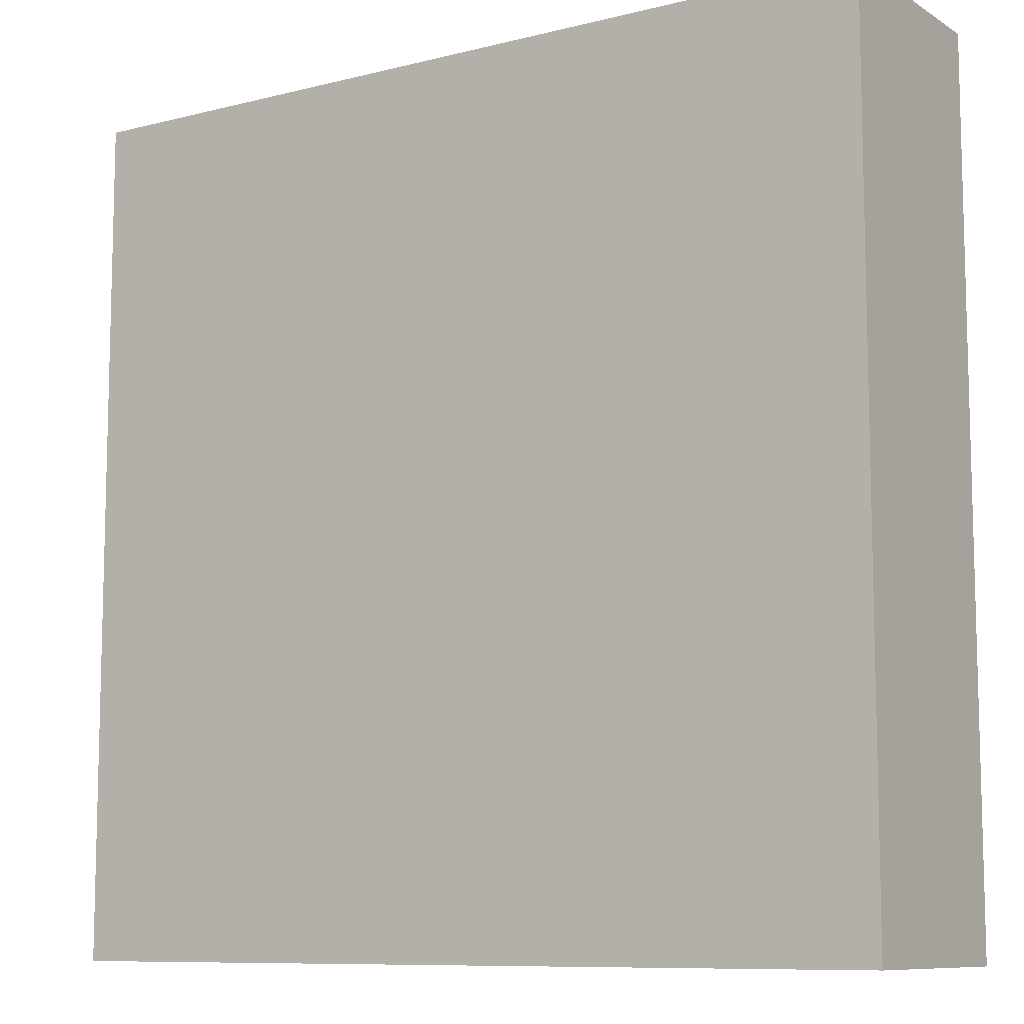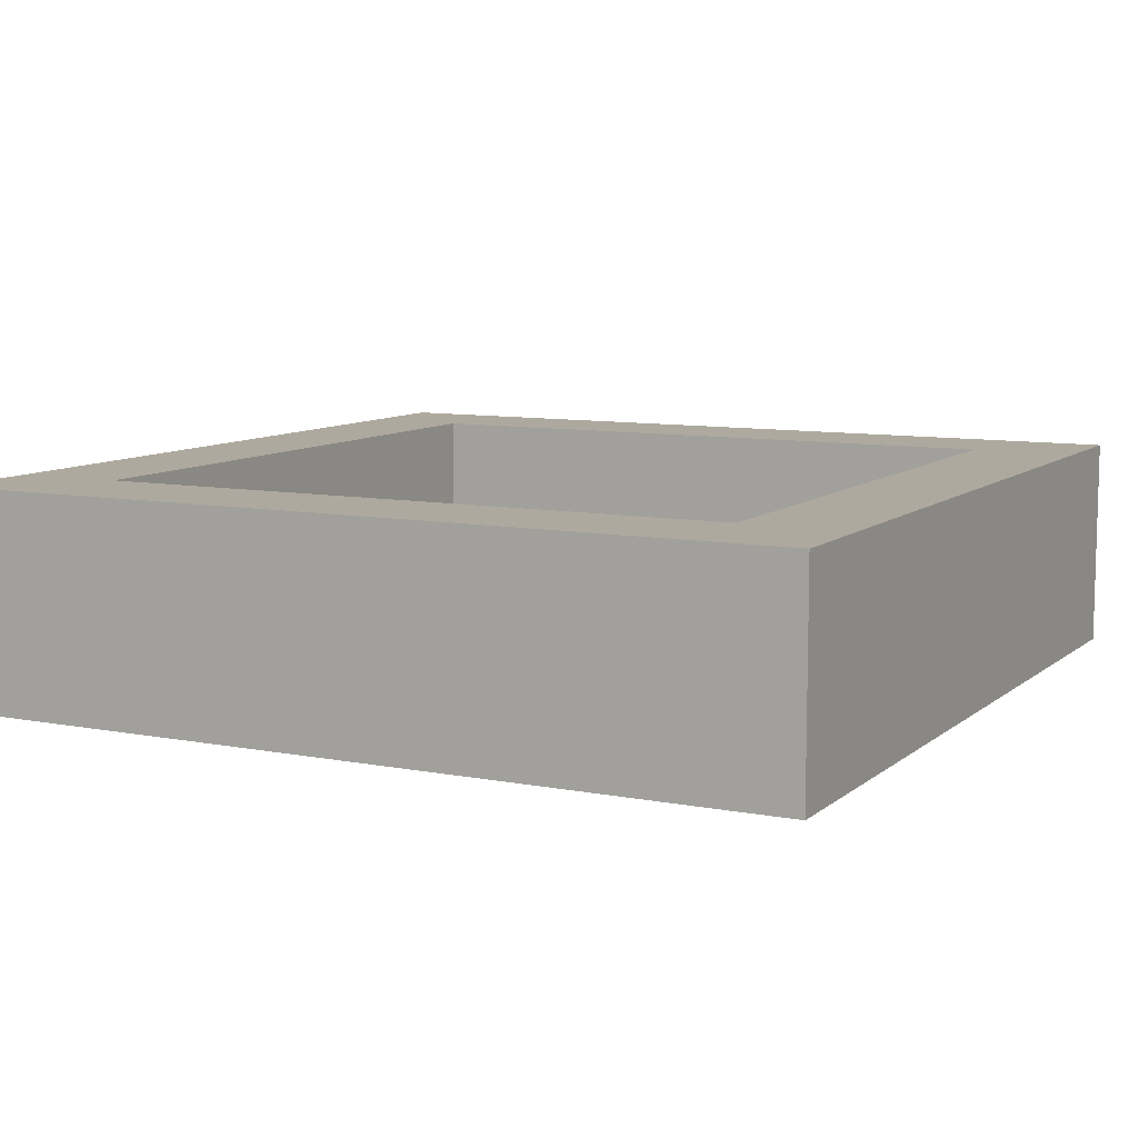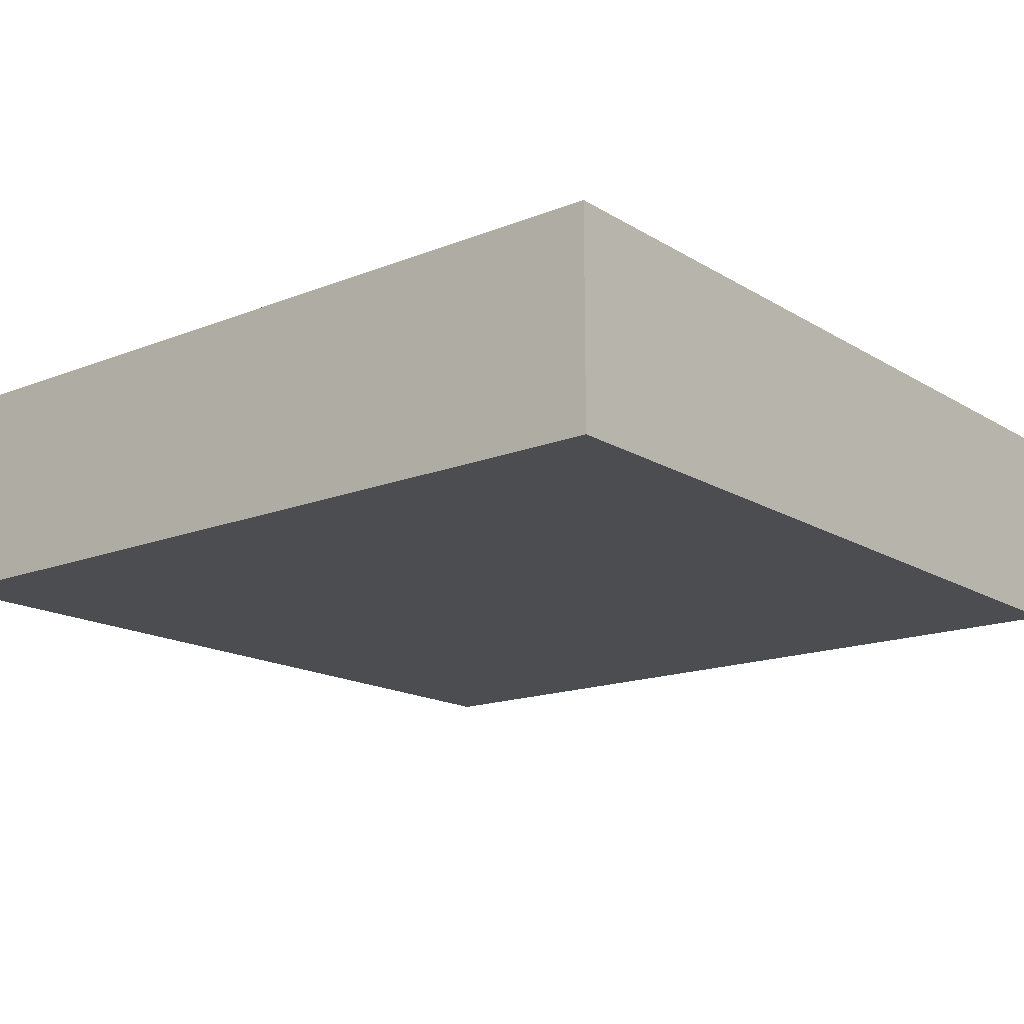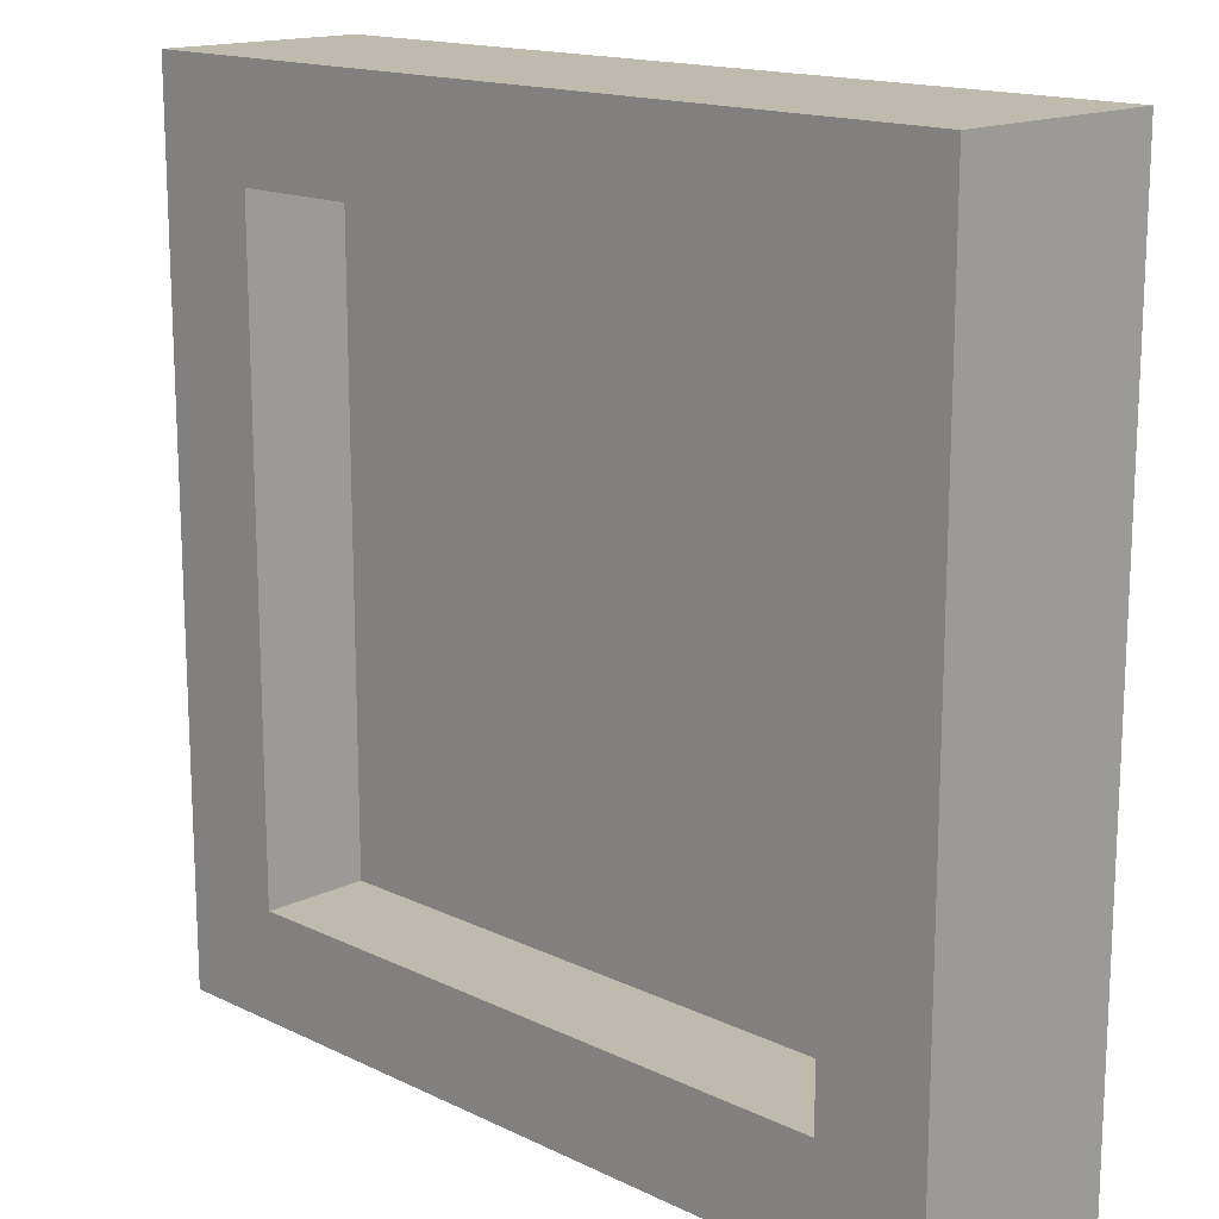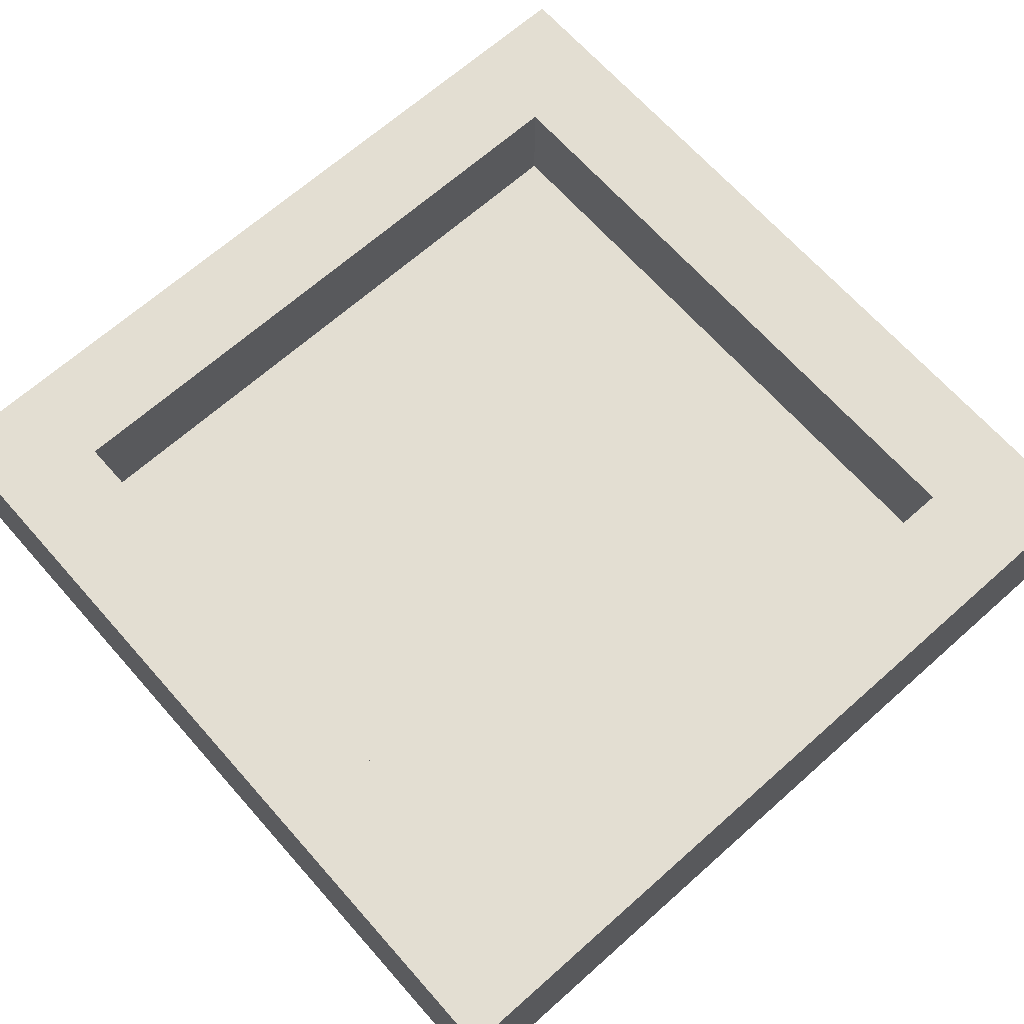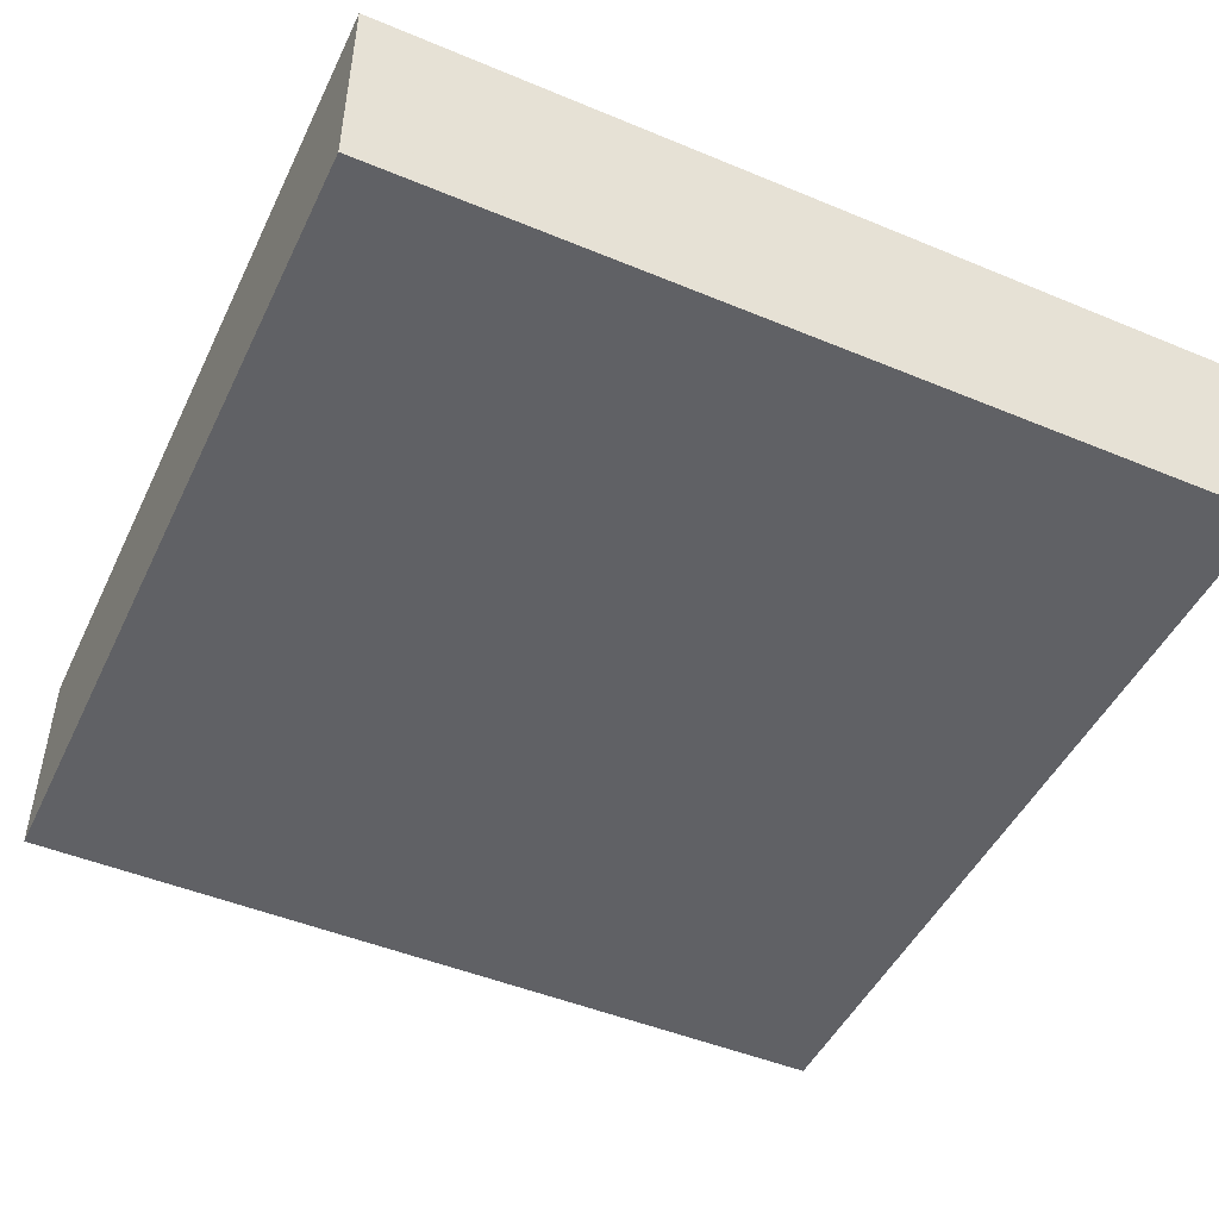
<metadata>
{"format":"obj","ext":"obj","renderer":"f3d","projection":"perspective","resolution":1024,"background":"white","views":[{"elev":-9.4,"azim":-146.6,"up":"+Y"},{"elev":9.0,"azim":117.3,"up":"+Z"},{"elev":-16.2,"azim":-140.9,"up":"+Z"},{"elev":15.7,"azim":45.0,"up":"+Y"},{"elev":67.6,"azim":-131.6,"up":"+Z"},{"elev":-47.8,"azim":65.0,"up":"+Z"}]}
</metadata>
<code>
o Cube
v -0.75 0.75 0.125
v -0.75 0.75 -0.125
v -1 0.75 0.125
v -1 0.75 -0.125
v -0.75 1 0.125
v -0.75 1 -0.125
v -1 1 0.125
v -1 1 -0.125
v -0.75 0.75 0.375
v -1 0.75 0.375
v -0.75 1 0.375
v -1 1 0.375
v 0.75 0.75 0.125
v 0.75 0.75 -0.125
v 0 0.75 -0.125
v 0 0.75 0.125
v 1 0.75 0.125
v 1 0.75 -0.125
v 0.75 1 0.125
v 0.75 1 -0.125
v 0 1 -0.125
v 0 1 0.125
v 1 1 0.125
v 1 1 -0.125
v 0.75 0.75 0.375
v 0 0.75 0.375
v 1 0.75 0.375
v 0.75 1 0.375
v 0 1 0.375
v 1 1 0.375
v -0.75 -0.75 0.125
v -0.75 -0.75 -0.125
v -0.75 0 0.125
v -0.75 0 -0.125
v -1 -0.75 0.125
v -1 -0.75 -0.125
v -1 0 0.125
v -1 0 -0.125
v -0.75 -1 0.125
v -0.75 -1 -0.125
v -1 -1 0.125
v -1 -1 -0.125
v -0.75 -0.75 0.375
v -0.75 0 0.375
v -1 -0.75 0.375
v -1 0 0.375
v -0.75 -1 0.375
v -1 -1 0.375
v 0.75 -0.75 0.125
v 0.75 -0.75 -0.125
v 0 -0.75 -0.125
v 0 -0.75 0.125
v 0.75 0 0.125
v 0.75 0 -0.125
v 0 0 -0.125
v 0 0 0.125
v 1 -0.75 0.125
v 1 -0.75 -0.125
v 1 0 0.125
v 1 0 -0.125
v 0.75 -1 0.125
v 0.75 -1 -0.125
v 0 -1 -0.125
v 0 -1 0.125
v 1 -1 0.125
v 1 -1 -0.125
v 0.75 -0.75 0.375
v 0 -0.75 0.375
v 0.75 0 0.375
v 1 -0.75 0.375
v 1 0 0.375
v 0.75 -1 0.375
v 0 -1 0.375
v 1 -1 0.375
f 5 7 12
f 16 1 33
f 15 55 34
f 3 4 38
f 2 4 8
f 2 34 38
f 3 10 12
f 6 5 22
f 6 8 7
f 3 7 8
f 2 6 21
f 9 11 12
f 9 10 46
f 26 29 11
f 22 5 11
f 37 46 10
f 16 26 9
f 1 9 44
f 19 28 30
f 53 13 16
f 15 14 54
f 60 18 17
f 14 20 24
f 14 18 60
f 30 27 17
f 22 19 20
f 23 24 20
f 24 23 17
f 21 20 14
f 30 28 25
f 71 27 25
f 28 29 26
f 22 29 28
f 27 71 59
f 25 26 16
f 53 69 25
f 39 47 48
f 33 31 52
f 51 32 34
f 38 36 35
f 32 40 42
f 32 36 38
f 48 45 35
f 64 39 40
f 41 42 40
f 42 41 35
f 63 40 32
f 48 47 43
f 46 45 43
f 47 73 68
f 64 73 47
f 45 46 37
f 43 68 52
f 33 44 43
f 61 65 74
f 52 49 53
f 51 55 54
f 57 58 60
f 50 58 66
f 50 54 60
f 57 70 74
f 62 61 64
f 62 66 65
f 57 65 66
f 50 62 63
f 67 72 74
f 67 70 71
f 68 73 72
f 64 61 72
f 59 71 70
f 52 68 67
f 49 67 69
f 11 5 12
f 56 16 33
f 2 15 34
f 37 3 38
f 6 2 8
f 4 2 38
f 7 3 12
f 21 6 22
f 5 6 7
f 4 3 8
f 15 2 21
f 10 9 12
f 44 9 46
f 9 26 11
f 29 22 11
f 3 37 10
f 1 16 9
f 33 1 44
f 23 19 30
f 56 53 16
f 55 15 54
f 59 60 17
f 18 14 24
f 54 14 60
f 23 30 17
f 21 22 20
f 19 23 20
f 18 24 17
f 15 21 14
f 27 30 25
f 69 71 25
f 25 28 26
f 19 22 28
f 17 27 59
f 13 25 16
f 13 53 25
f 41 39 48
f 56 33 52
f 55 51 34
f 37 38 35
f 36 32 42
f 34 32 38
f 41 48 35
f 63 64 40
f 39 41 40
f 36 42 35
f 51 63 32
f 45 48 43
f 44 46 43
f 43 47 68
f 39 64 47
f 35 45 37
f 31 43 52
f 31 33 43
f 72 61 74
f 56 52 53
f 50 51 54
f 59 57 60
f 62 50 66
f 58 50 60
f 65 57 74
f 63 62 64
f 61 62 65
f 58 57 66
f 51 50 63
f 70 67 74
f 69 67 71
f 67 68 72
f 73 64 72
f 57 59 70
f 49 52 67
f 53 49 69
l 15 16
l 33 34
l 33 37
l 22 16
l 53 54
l 53 59
l 51 52
l 64 52

</code>
